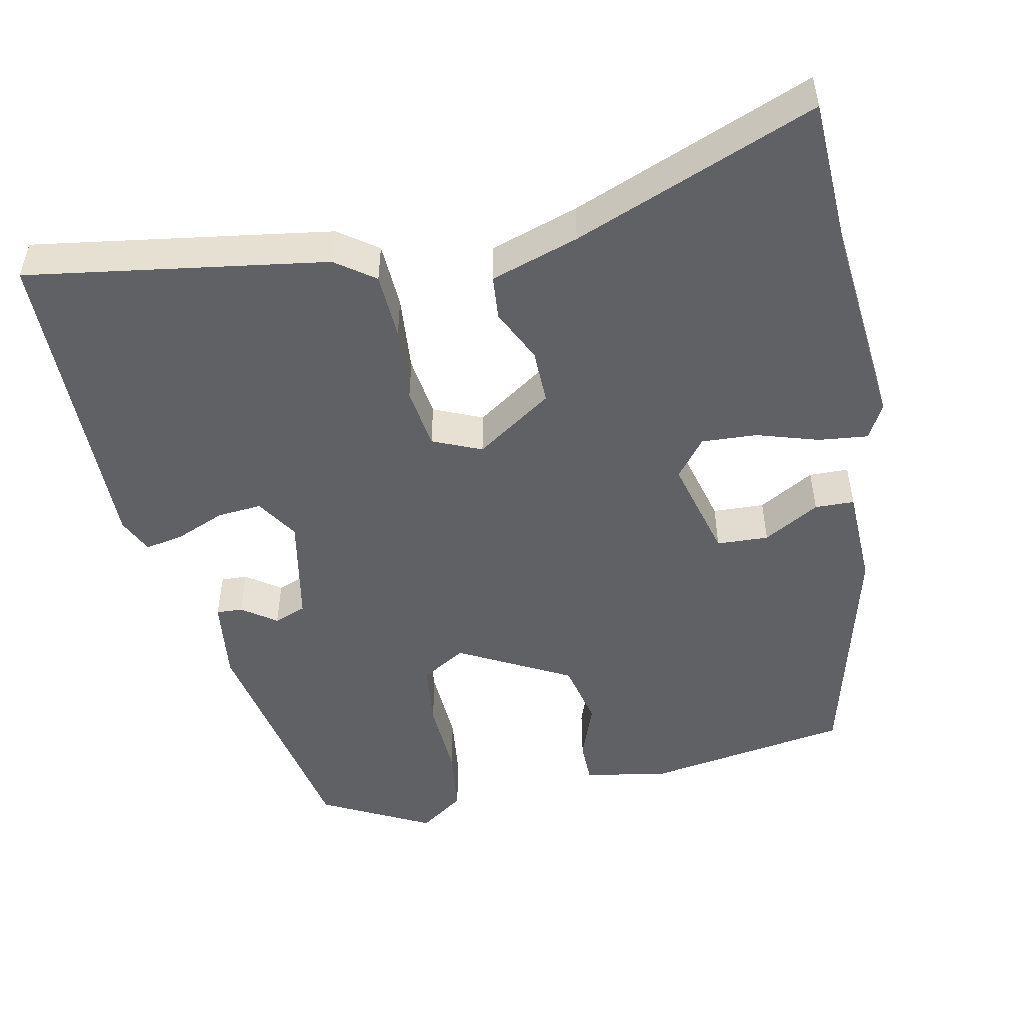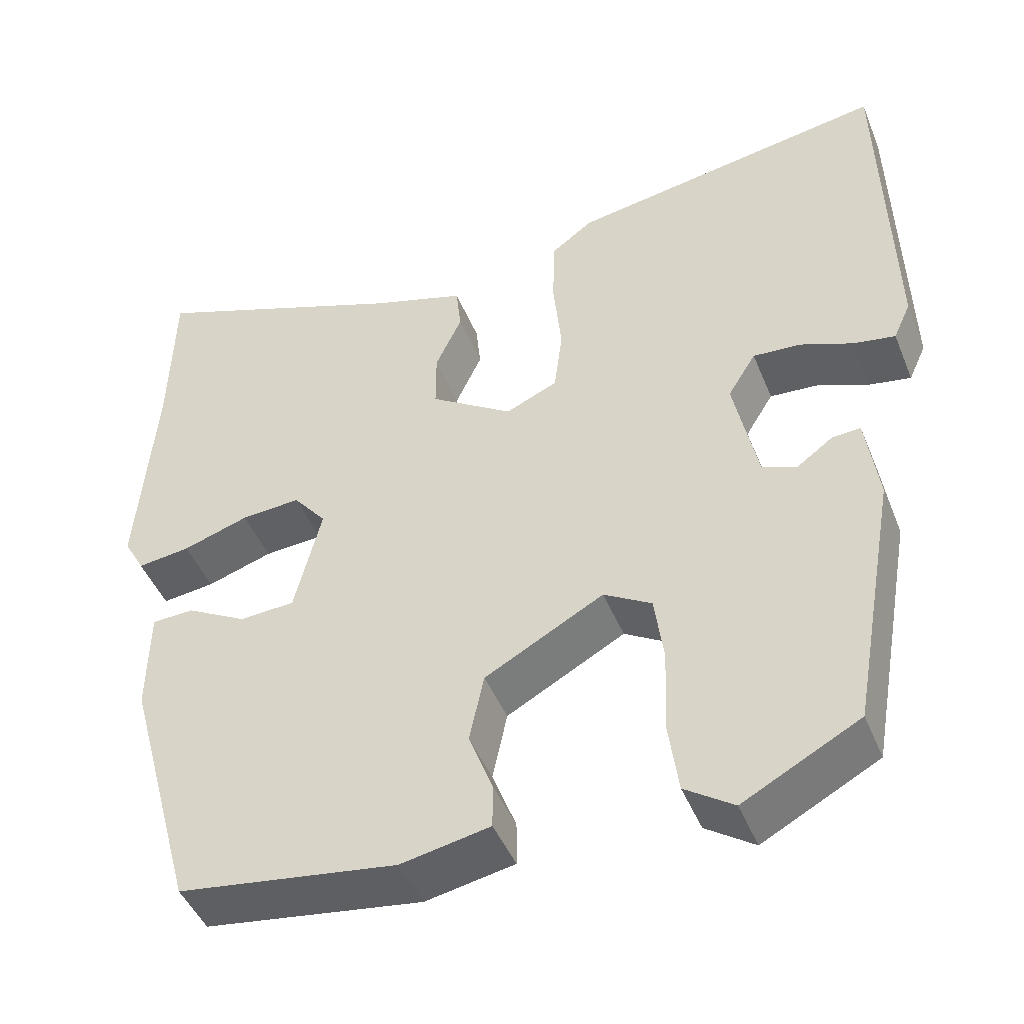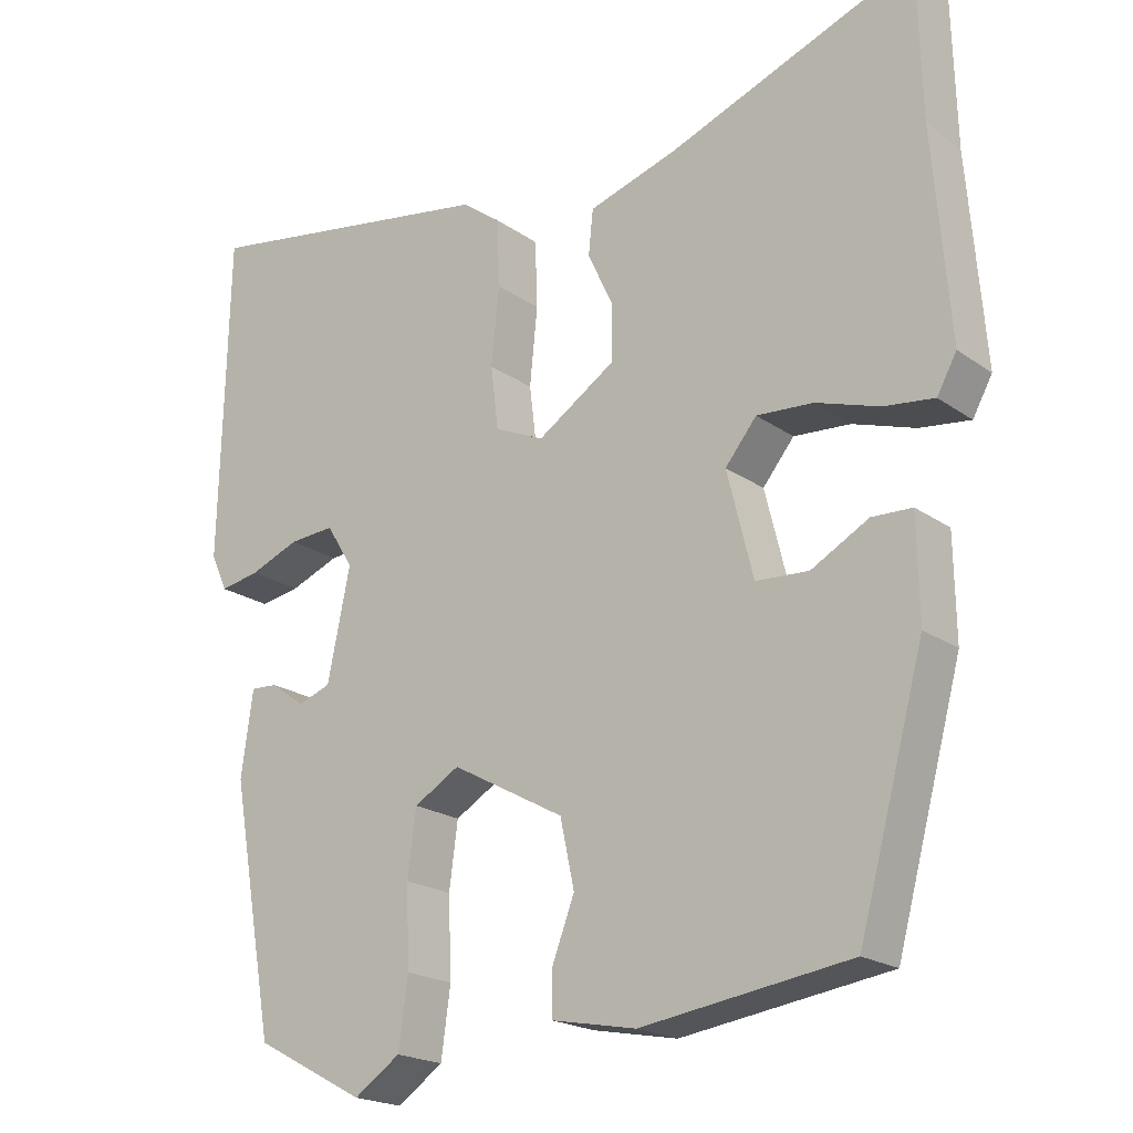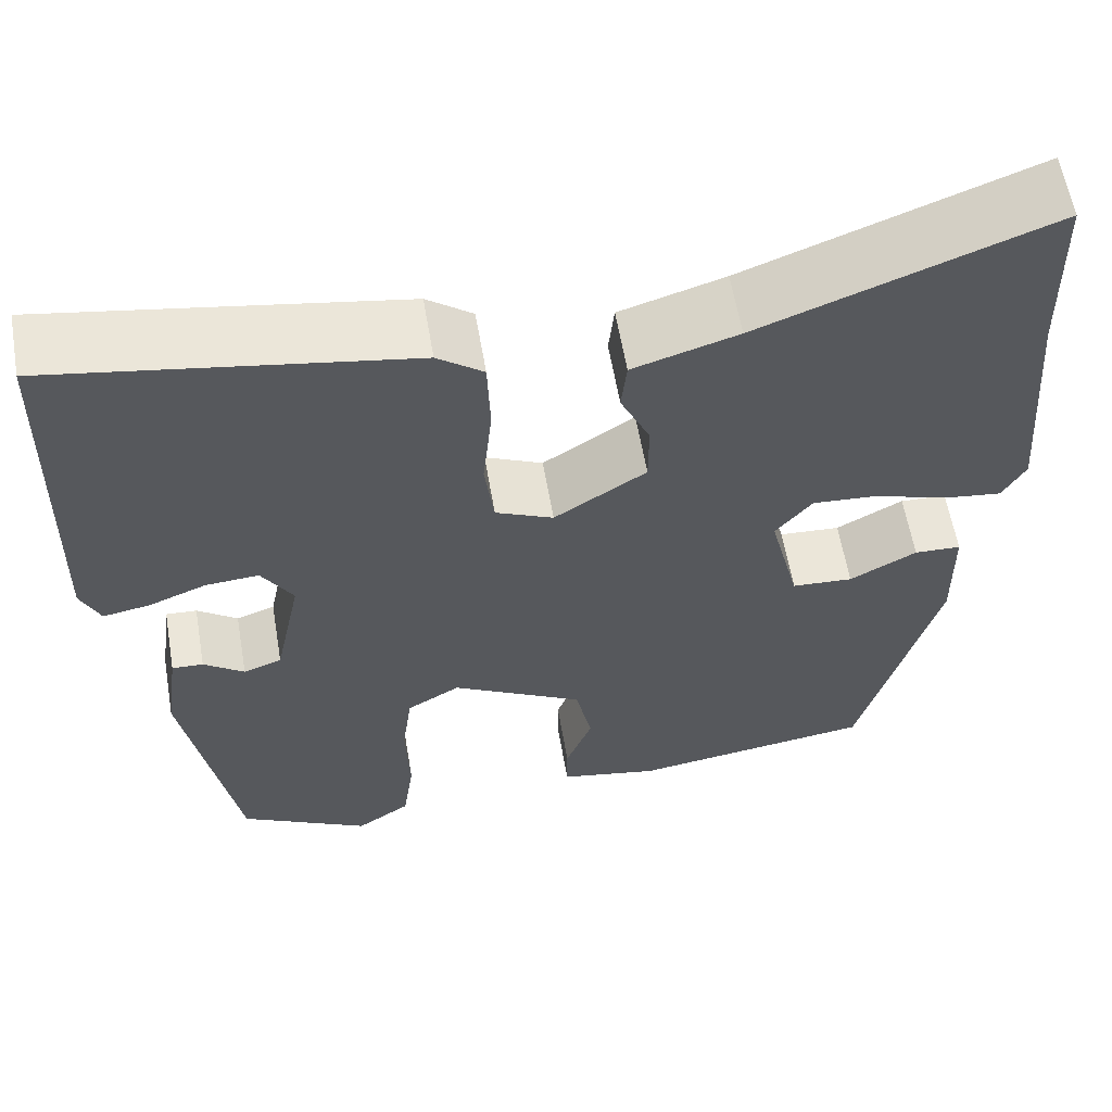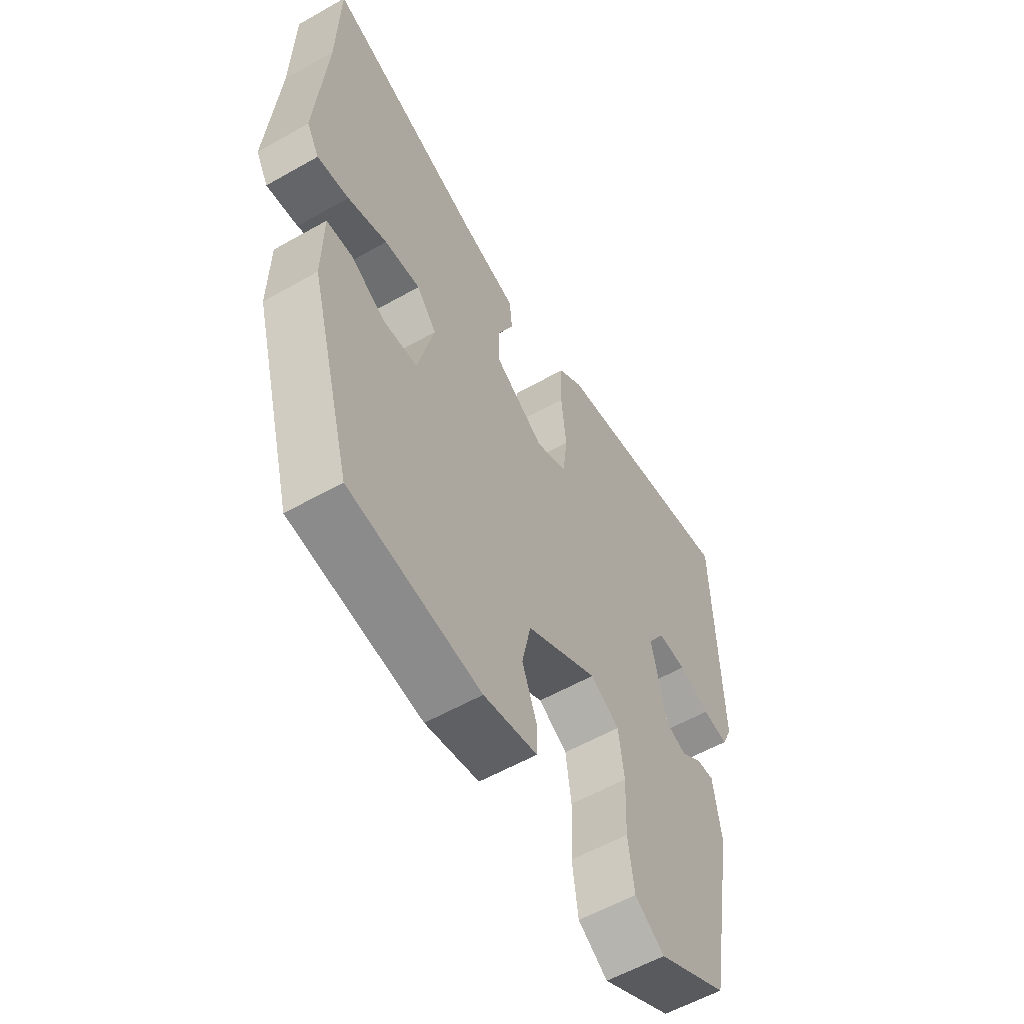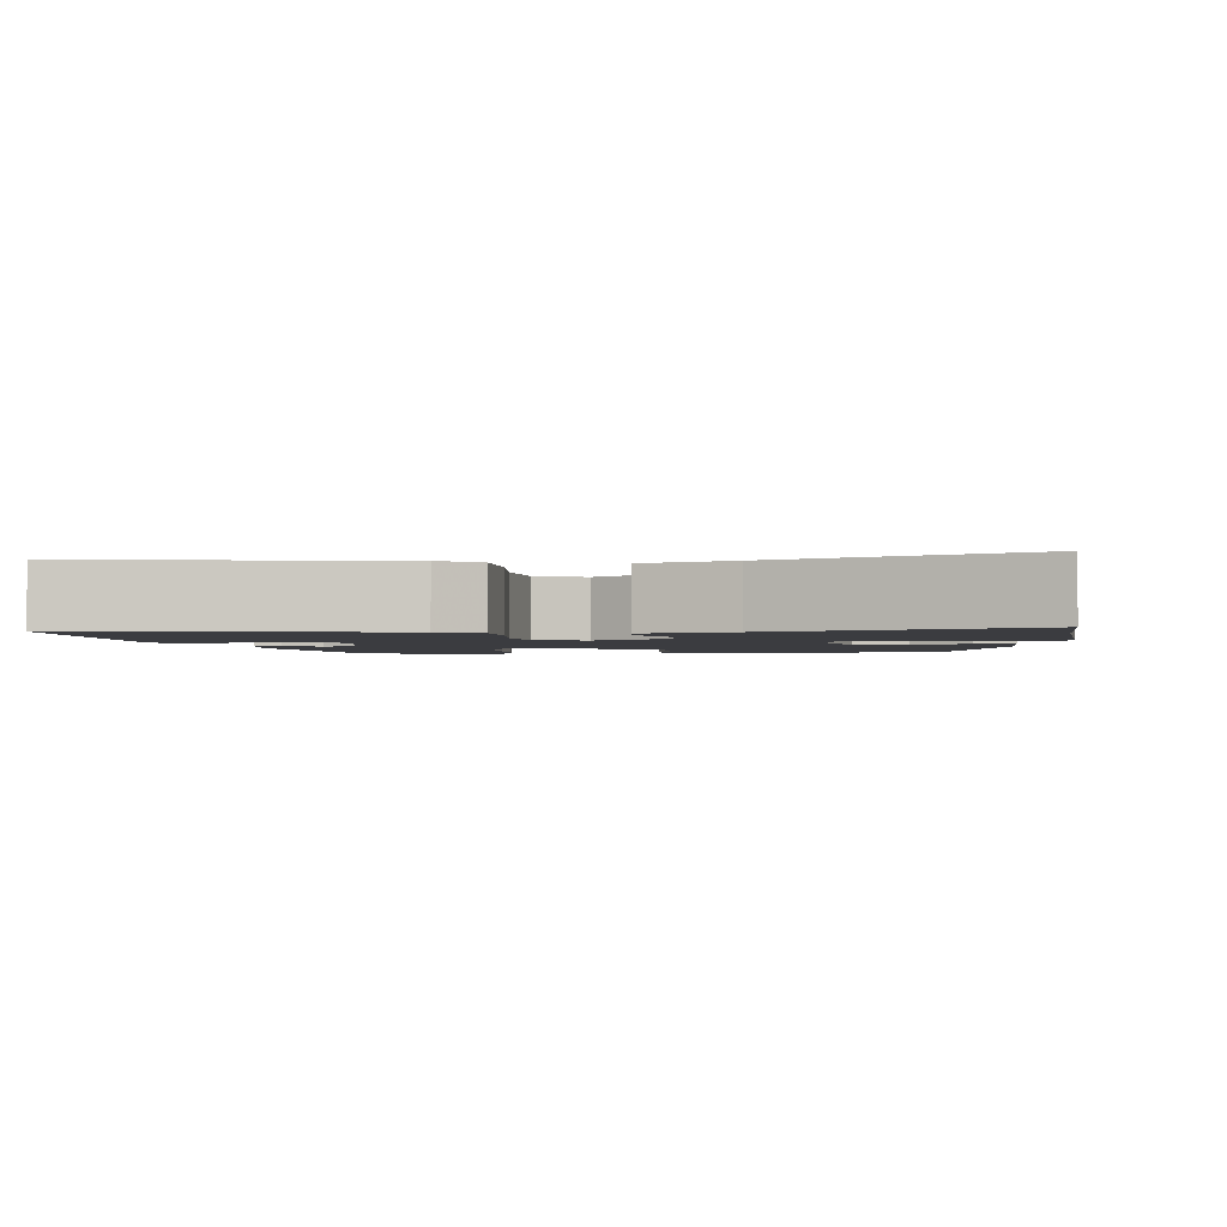
<metadata>
{"format":"obj","ext":"obj","renderer":"f3d","projection":"perspective","resolution":1024,"background":"white","views":[{"elev":-50.0,"azim":12.5,"up":"+Y"},{"elev":-45.8,"azim":-158.5,"up":"+Z"},{"elev":-20.3,"azim":38.3,"up":"+Z"},{"elev":59.9,"azim":-9.7,"up":"+Z"},{"elev":-57.5,"azim":120.5,"up":"+Z"},{"elev":-2.1,"azim":6.7,"up":"+Y"}]}
</metadata>
<code>
v -0.398 0.07 -0.465
v -0.454 0.07 -0.151
v -0.439 0.07 -0.043
v -0.405 0.07 -0.045
v -0.361 0.07 -0.077
v -0.319 0.07 -0.062
v -0.29 0.07 0.078
v -0.324 0.07 0.133
v -0.382 0.07 0.129
v -0.445 0.07 0.104
v -0.496 0.07 0.095
v -0.517 0.07 0.141
v -0.507 0.07 0.558
v -0.121 0.07 0.493
v -0.071 0.07 0.456
v -0.068 0.07 0.37
v -0.078 0.07 0.271
v -0.068 0.07 0.191
v -0.005 0.07 0.163
v 0.095 0.07 0.228
v 0.095 0.07 0.299
v 0.063 0.07 0.368
v 0.069 0.07 0.425
v 0.183 0.07 0.46
v 0.498 0.07 0.579
v 0.503 0.07 0.382
v 0.524 0.07 0.119
v 0.499 0.07 0.074
v 0.435 0.07 0.082
v 0.355 0.07 0.108
v 0.283 0.07 0.113
v 0.243 0.07 0.064
v 0.276 0.07 -0.069
v 0.343 0.07 -0.073
v 0.416 0.07 -0.033
v 0.467 0.07 -0.035
v 0.469 0.07 -0.163
v 0.385 0.07 -0.471
v 0.12 0.07 -0.509
v 0.012 0.07 -0.488
v 0.012 0.07 -0.434
v 0.041 0.07 -0.358
v 0.023 0.07 -0.274
v -0.121 0.07 -0.195
v -0.179 0.07 -0.229
v -0.19 0.07 -0.312
v -0.186 0.07 -0.413
v -0.198 0.07 -0.5
v -0.257 0.07 -0.54
v -0.398 0 -0.465
v -0.454 0 -0.151
v -0.439 0 -0.043
v -0.405 0 -0.045
v -0.361 0 -0.077
v -0.319 0 -0.062
v -0.29 0 0.078
v -0.324 0 0.133
v -0.382 0 0.129
v -0.445 0 0.104
v -0.496 0 0.095
v -0.517 0 0.141
v -0.507 0 0.558
v -0.121 0 0.493
v -0.071 0 0.456
v -0.068 0 0.37
v -0.078 0 0.271
v -0.068 0 0.191
v -0.005 0 0.163
v 0.095 0 0.228
v 0.095 0 0.299
v 0.063 0 0.368
v 0.069 0 0.425
v 0.183 0 0.46
v 0.498 0 0.579
v 0.503 0 0.382
v 0.524 0 0.119
v 0.499 0 0.074
v 0.435 0 0.082
v 0.355 0 0.108
v 0.283 0 0.113
v 0.243 0 0.064
v 0.276 0 -0.069
v 0.343 0 -0.073
v 0.416 0 -0.033
v 0.467 0 -0.035
v 0.469 0 -0.163
v 0.385 0 -0.471
v 0.12 0 -0.509
v 0.012 0 -0.488
v 0.012 0 -0.434
v 0.041 0 -0.358
v 0.023 0 -0.274
v -0.121 0 -0.195
v -0.179 0 -0.229
v -0.19 0 -0.312
v -0.186 0 -0.413
v -0.198 0 -0.5
v -0.257 0 -0.54
f 3 4 5
f 2 3 5
f 1 2 5
f 49 1 5
f 48 49 5
f 47 48 5
f 46 47 5
f 45 46 5 6
f 44 45 6 7
f 43 44 7 8
f 40 41 42
f 39 40 42
f 38 39 42
f 37 38 42
f 36 37 42
f 35 36 42
f 34 35 42
f 33 34 42 43
f 32 33 43 8
f 28 29 30
f 27 28 30
f 26 27 30
f 26 30 31
f 25 26 31
f 24 25 31
f 24 31 32
f 23 24 32
f 22 23 32
f 21 22 32
f 15 16 17
f 14 15 17
f 13 14 17
f 12 13 17
f 11 12 17
f 10 11 17
f 9 10 17
f 8 9 17 18
f 20 21 32
f 19 20 32
f 19 32 8
f 8 18 19
f 54 53 52
f 54 52 51
f 54 51 50
f 54 50 98
f 54 98 97
f 54 97 96
f 54 96 95
f 55 54 95 94
f 56 55 94 93
f 57 56 93 92
f 91 90 89
f 91 89 88
f 91 88 87
f 91 87 86
f 91 86 85
f 91 85 84
f 91 84 83
f 92 91 83 82
f 57 92 82 81
f 79 78 77
f 79 77 76
f 79 76 75
f 80 79 75
f 80 75 74
f 80 74 73
f 81 80 73
f 81 73 72
f 81 72 71
f 81 71 70
f 66 65 64
f 66 64 63
f 66 63 62
f 66 62 61
f 66 61 60
f 66 60 59
f 66 59 58
f 67 66 58 57
f 81 70 69
f 81 69 68
f 57 81 68
f 68 67 57
f 1 50 51 2
f 2 51 52 3
f 3 52 53 4
f 4 53 54 5
f 5 54 55 6
f 6 55 56 7
f 7 56 57 8
f 8 57 58 9
f 9 58 59 10
f 10 59 60 11
f 11 60 61 12
f 12 61 62 13
f 13 62 63 14
f 14 63 64 15
f 15 64 65 16
f 16 65 66 17
f 17 66 67 18
f 18 67 68 19
f 19 68 69 20
f 20 69 70 21
f 21 70 71 22
f 22 71 72 23
f 23 72 73 24
f 24 73 74 25
f 25 74 75 26
f 26 75 76 27
f 27 76 77 28
f 28 77 78 29
f 29 78 79 30
f 30 79 80 31
f 31 80 81 32
f 32 81 82 33
f 33 82 83 34
f 34 83 84 35
f 35 84 85 36
f 36 85 86 37
f 37 86 87 38
f 38 87 88 39
f 39 88 89 40
f 40 89 90 41
f 41 90 91 42
f 42 91 92 43
f 43 92 93 44
f 44 93 94 45
f 45 94 95 46
f 46 95 96 47
f 47 96 97 48
f 48 97 98 49
f 49 98 50 1

</code>
